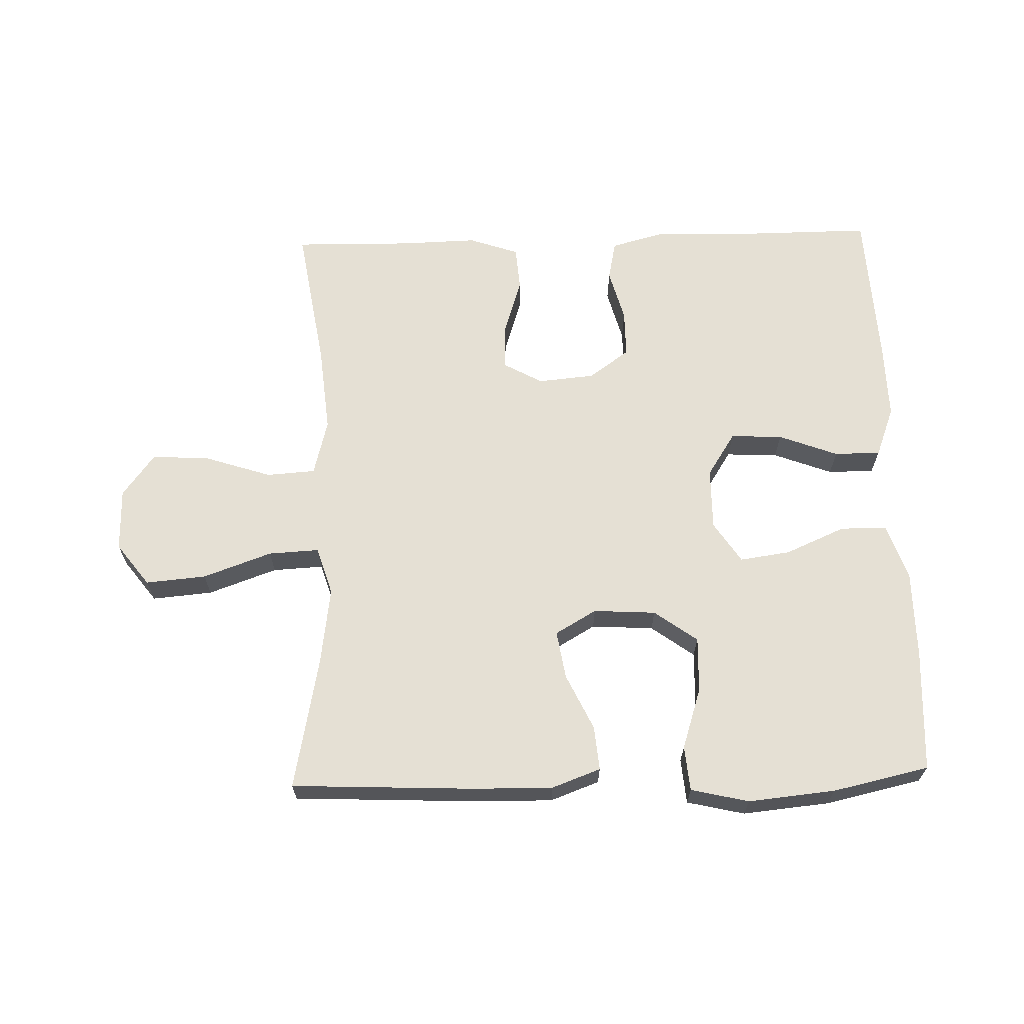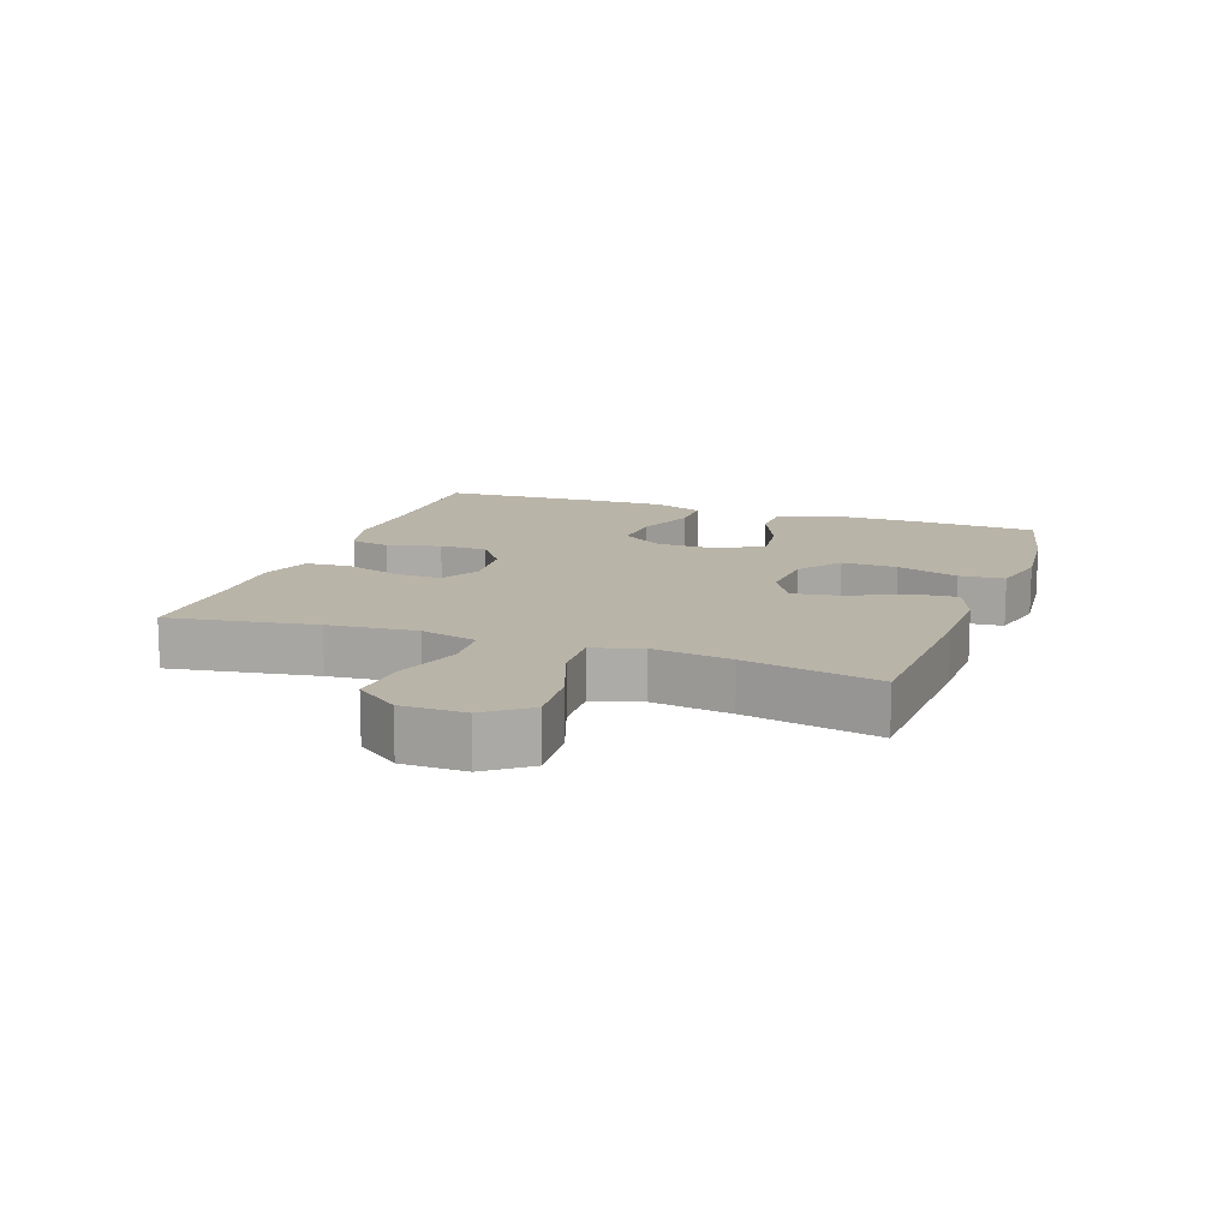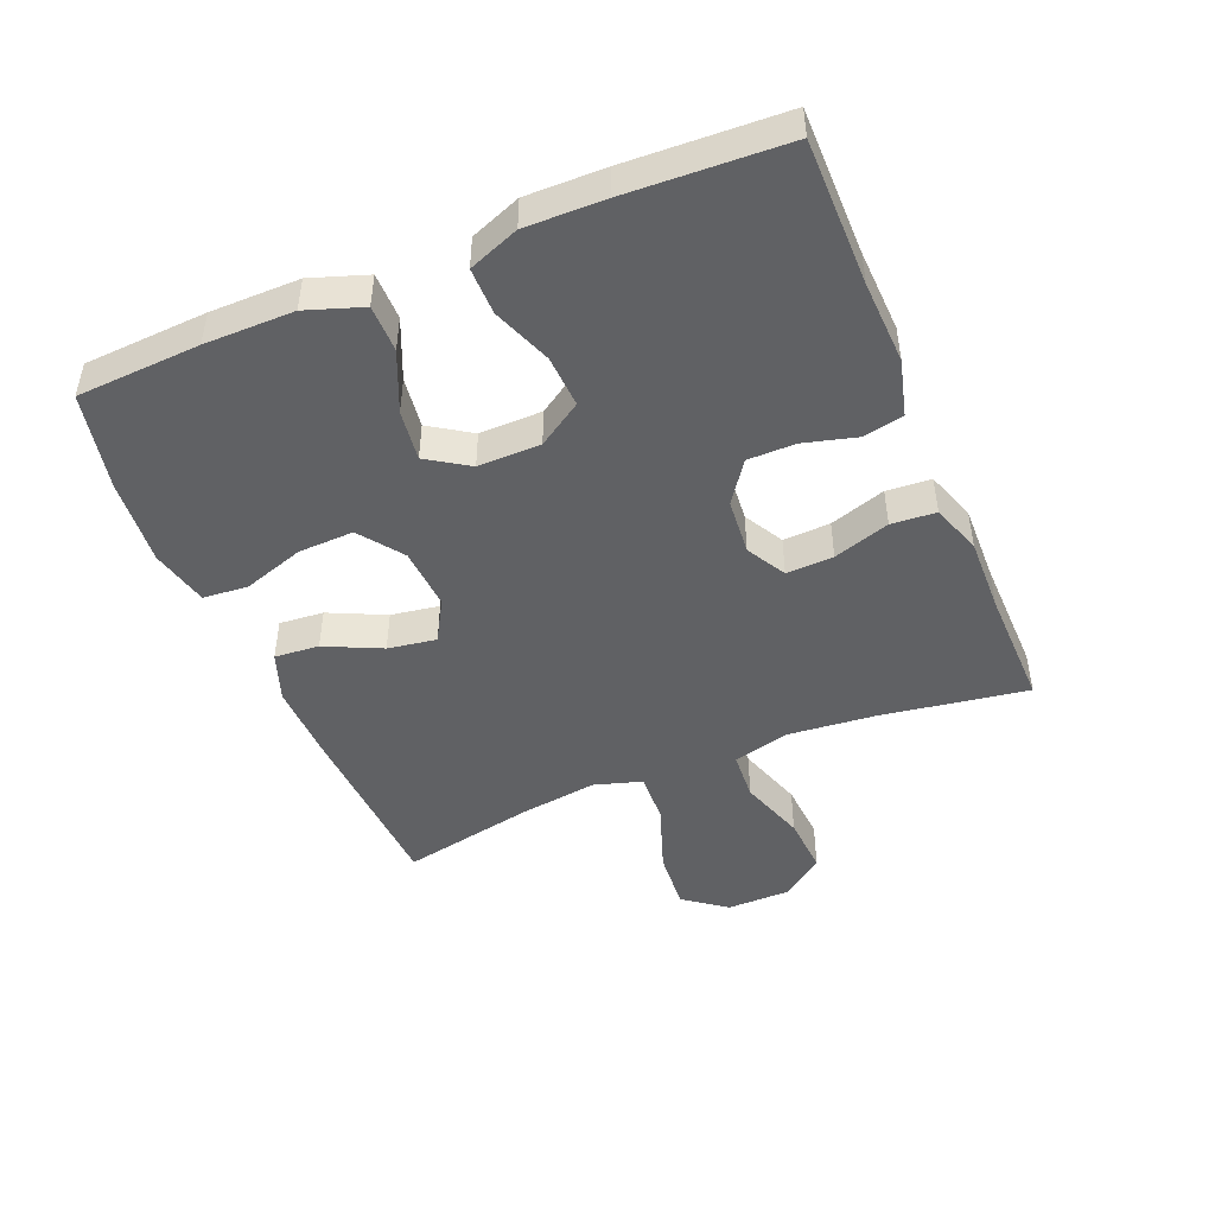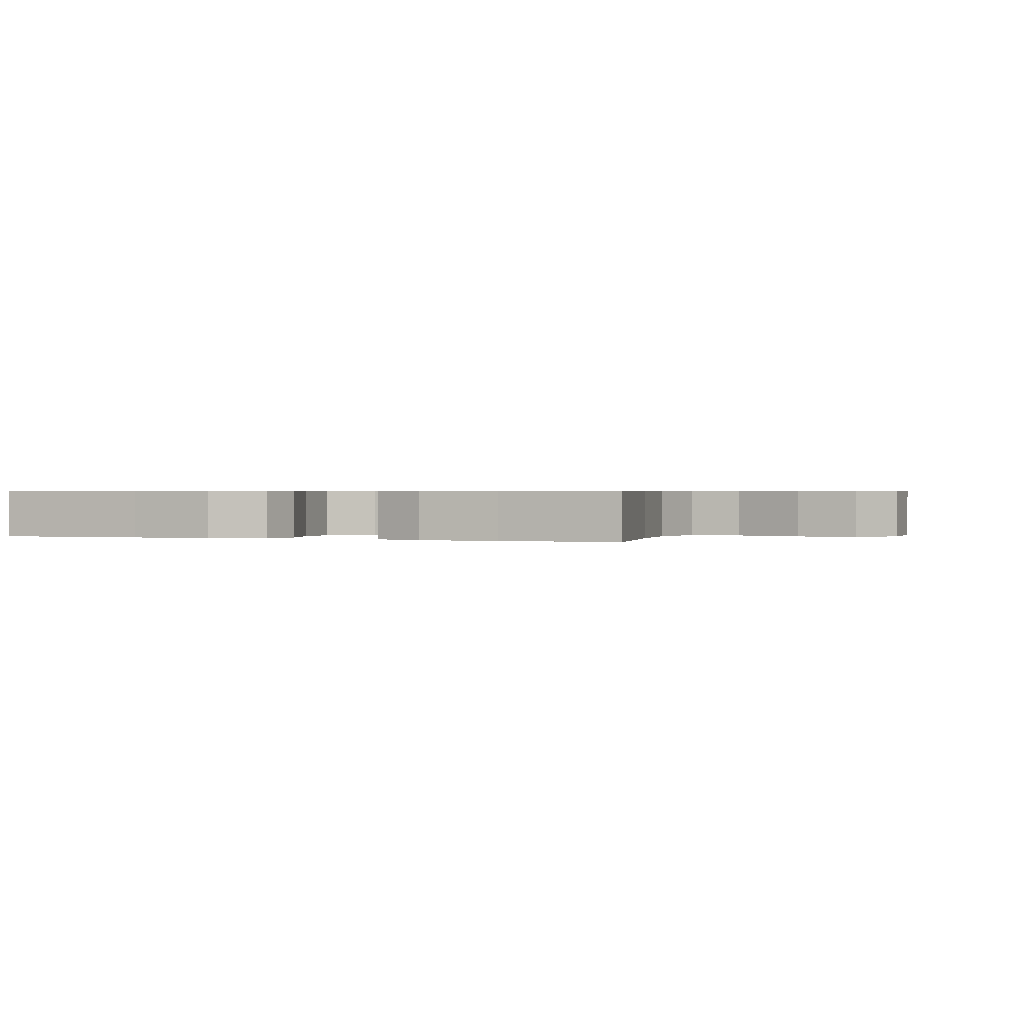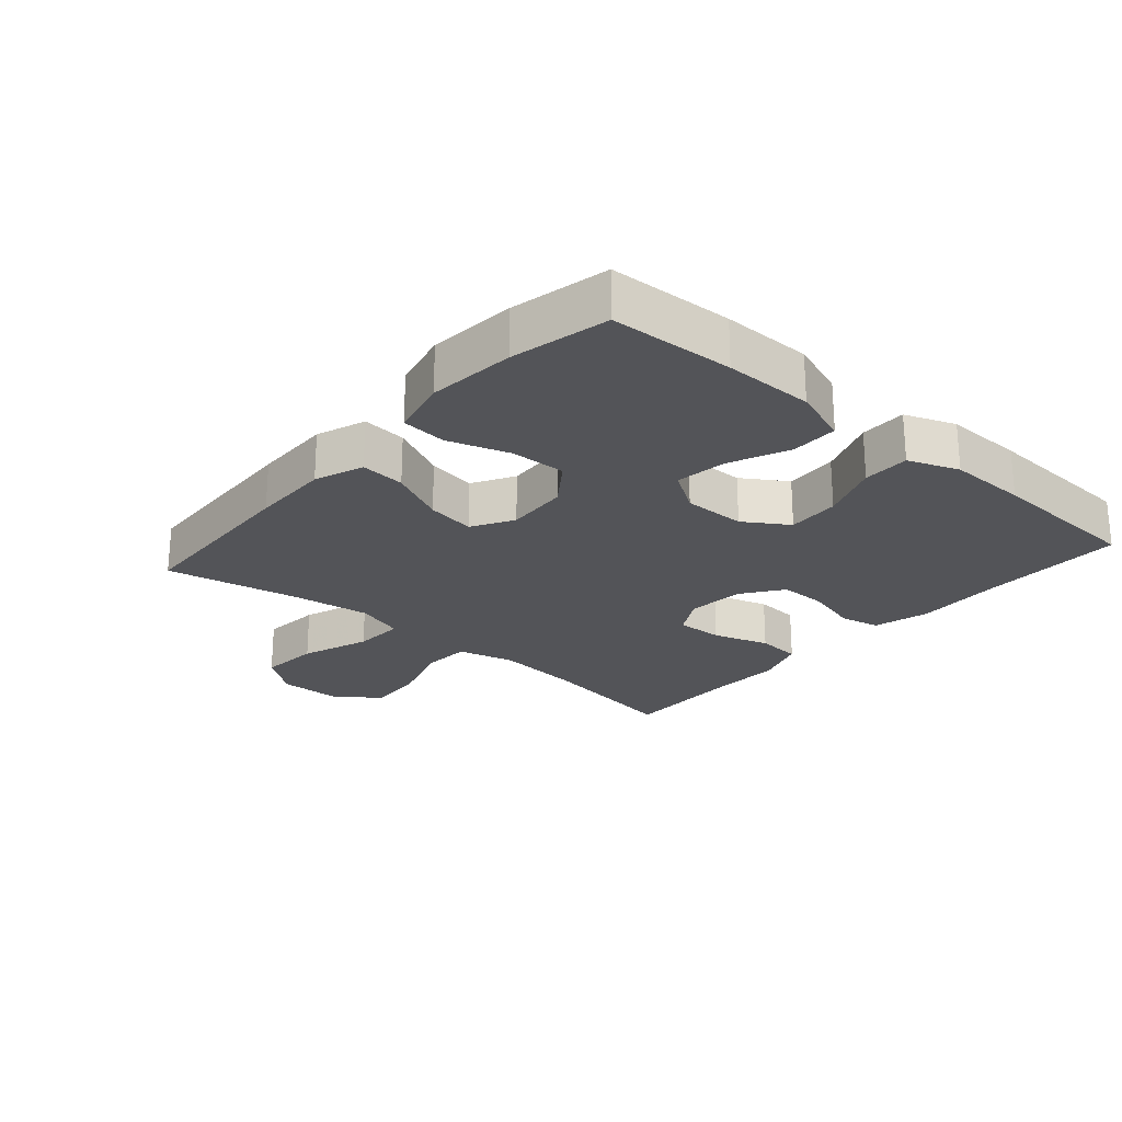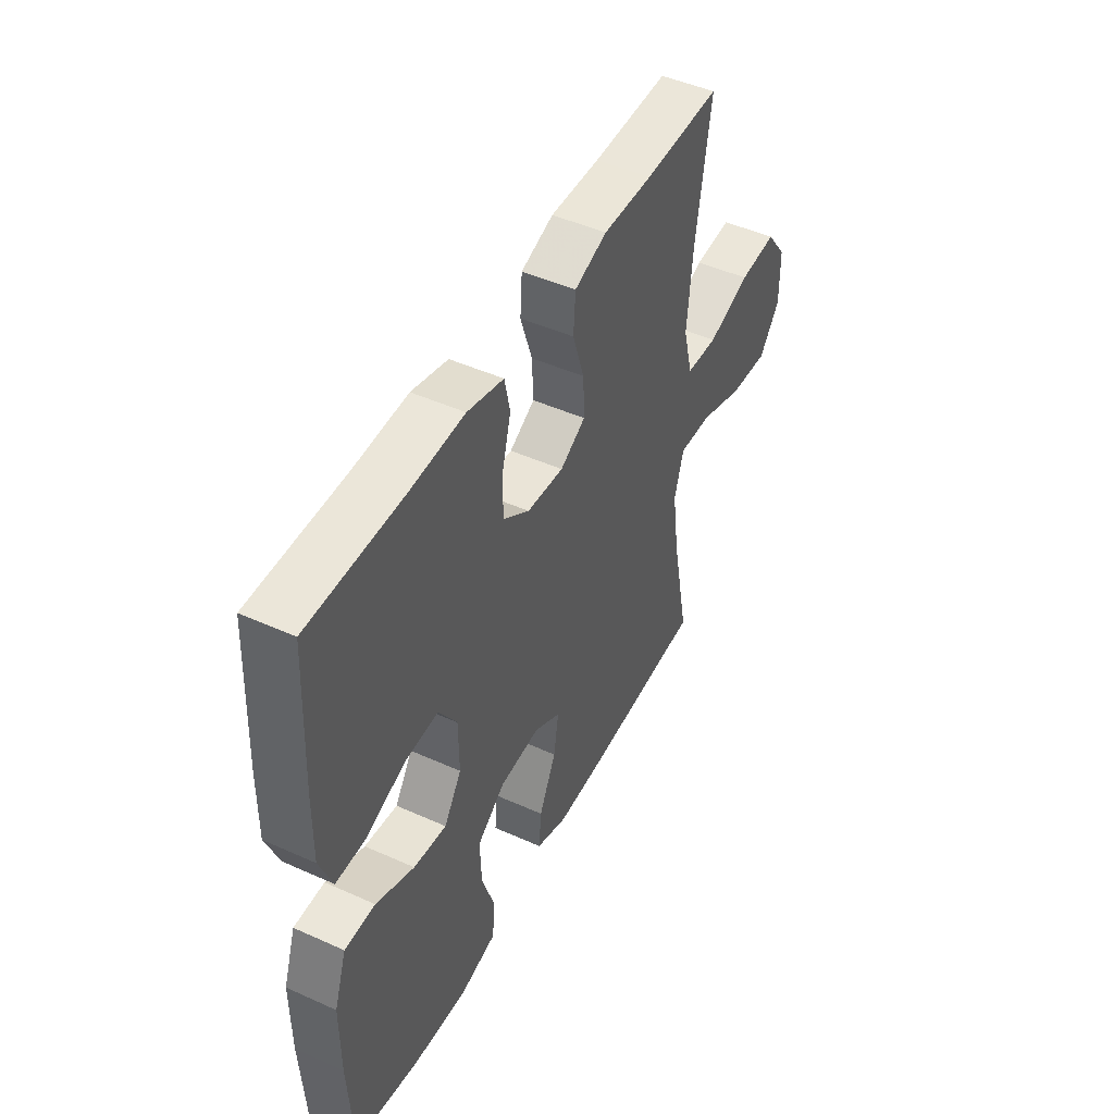
<metadata>
{"format":"obj","ext":"obj","renderer":"f3d","projection":"perspective","resolution":1024,"background":"white","views":[{"elev":65.3,"azim":178.3,"up":"+Y"},{"elev":13.2,"azim":109.6,"up":"+Y"},{"elev":-46.8,"azim":-67.4,"up":"+Y"},{"elev":0.6,"azim":20.8,"up":"+Y"},{"elev":-23.6,"azim":-131.1,"up":"+Y"},{"elev":47.4,"azim":-63.1,"up":"+Z"}]}
</metadata>
<code>
v -0.5 0.07 -0.5
v -0.51 0.07 -0.309
v -0.51 0.07 -0.171
v -0.48 0.07 -0.084
v -0.407 0.07 -0.084
v -0.315 0.07 -0.124
v -0.236 0.07 -0.135
v -0.194 0.07 -0.071
v -0.195 0.07 0.026
v -0.239 0.07 0.094
v -0.32 0.07 0.09
v -0.412 0.07 0.055
v -0.484 0.07 0.055
v -0.514 0.07 0.133
v -0.512 0.07 0.255
v -0.5 0.07 0.5
v -0.274 0.07 0.499
v -0.145 0.07 0.504
v -0.058 0.07 0.481
v -0.045 0.07 0.419
v -0.067 0.07 0.337
v -0.067 0.07 0.263
v -0.004 0.07 0.218
v 0.084 0.07 0.21
v 0.145 0.07 0.244
v 0.142 0.07 0.317
v 0.114 0.07 0.404
v 0.119 0.07 0.473
v 0.197 0.07 0.5
v 0.316 0.07 0.497
v 0.5 0.07 0.5
v 0.464 0.07 0.273
v 0.451 0.07 0.137
v 0.474 0.07 0.049
v 0.55 0.07 0.044
v 0.653 0.07 0.078
v 0.744 0.07 0.084
v 0.794 0.07 0.017
v 0.795 0.07 -0.081
v 0.745 0.07 -0.147
v 0.651 0.07 -0.139
v 0.544 0.07 -0.101
v 0.465 0.07 -0.097
v 0.442 0.07 -0.172
v 0.459 0.07 -0.294
v 0.5 0.07 -0.5
v 0.215 0.07 -0.513
v 0.092 0.07 -0.515
v 0.016 0.07 -0.487
v 0.022 0.07 -0.418
v 0.063 0.07 -0.331
v 0.075 0.07 -0.256
v 0.011 0.07 -0.219
v -0.086 0.07 -0.225
v -0.153 0.07 -0.274
v -0.15 0.07 -0.36
v -0.119 0.07 -0.455
v -0.125 0.07 -0.525
v -0.215 0.07 -0.546
v -0.35 0.07 -0.533
v -0.5 0 -0.5
v -0.51 0 -0.309
v -0.51 0 -0.171
v -0.48 0 -0.084
v -0.407 0 -0.084
v -0.315 0 -0.124
v -0.236 0 -0.135
v -0.194 0 -0.071
v -0.195 0 0.026
v -0.239 0 0.094
v -0.32 0 0.09
v -0.412 0 0.055
v -0.484 0 0.055
v -0.514 0 0.133
v -0.512 0 0.255
v -0.5 0 0.5
v -0.274 0 0.499
v -0.145 0 0.504
v -0.058 0 0.481
v -0.045 0 0.419
v -0.067 0 0.337
v -0.067 0 0.263
v -0.004 0 0.218
v 0.084 0 0.21
v 0.145 0 0.244
v 0.142 0 0.317
v 0.114 0 0.404
v 0.119 0 0.473
v 0.197 0 0.5
v 0.316 0 0.497
v 0.5 0 0.5
v 0.464 0 0.273
v 0.451 0 0.137
v 0.474 0 0.049
v 0.55 0 0.044
v 0.653 0 0.078
v 0.744 0 0.084
v 0.794 0 0.017
v 0.795 0 -0.081
v 0.745 0 -0.147
v 0.651 0 -0.139
v 0.544 0 -0.101
v 0.465 0 -0.097
v 0.442 0 -0.172
v 0.459 0 -0.294
v 0.5 0 -0.5
v 0.215 0 -0.513
v 0.092 0 -0.515
v 0.016 0 -0.487
v 0.022 0 -0.418
v 0.063 0 -0.331
v 0.075 0 -0.256
v 0.011 0 -0.219
v -0.086 0 -0.225
v -0.153 0 -0.274
v -0.15 0 -0.36
v -0.119 0 -0.455
v -0.125 0 -0.525
v -0.215 0 -0.546
v -0.35 0 -0.533
f 56 57 58 59
f 55 56 59 60
f 48 49 50 51
f 48 51 52
f 45 46 47 48
f 44 45 48 52
f 43 44 52 53
f 39 40 41 42
f 39 42 43
f 38 39 43
f 35 36 37 38
f 34 35 38 43
f 33 34 43 53
f 30 31 32
f 26 27 28 29
f 25 26 29 30
f 18 19 20 21
f 17 18 21 22
f 16 17 22
f 15 16 22 23
f 11 12 13 14
f 10 11 14 15
f 3 4 5 6
f 3 6 7
f 2 3 7
f 55 60 1 2
f 54 55 2 7
f 53 54 7 8
f 33 53 8 9
f 25 30 32 33
f 24 25 33 9
f 10 15 23 24
f 9 10 24
f 119 118 117 116
f 120 119 116 115
f 111 110 109 108
f 112 111 108
f 108 107 106 105
f 112 108 105 104
f 113 112 104 103
f 102 101 100 99
f 103 102 99
f 103 99 98
f 98 97 96 95
f 103 98 95 94
f 113 103 94 93
f 92 91 90
f 89 88 87 86
f 90 89 86 85
f 81 80 79 78
f 82 81 78 77
f 82 77 76
f 83 82 76 75
f 74 73 72 71
f 75 74 71 70
f 66 65 64 63
f 67 66 63
f 67 63 62
f 62 61 120 115
f 67 62 115 114
f 68 67 114 113
f 69 68 113 93
f 93 92 90 85
f 69 93 85 84
f 84 83 75 70
f 84 70 69
f 1 61 62 2
f 2 62 63 3
f 3 63 64 4
f 4 64 65 5
f 5 65 66 6
f 6 66 67 7
f 7 67 68 8
f 8 68 69 9
f 9 69 70 10
f 10 70 71 11
f 11 71 72 12
f 12 72 73 13
f 13 73 74 14
f 14 74 75 15
f 15 75 76 16
f 16 76 77 17
f 17 77 78 18
f 18 78 79 19
f 19 79 80 20
f 20 80 81 21
f 21 81 82 22
f 22 82 83 23
f 23 83 84 24
f 24 84 85 25
f 25 85 86 26
f 26 86 87 27
f 27 87 88 28
f 28 88 89 29
f 29 89 90 30
f 30 90 91 31
f 31 91 92 32
f 32 92 93 33
f 33 93 94 34
f 34 94 95 35
f 35 95 96 36
f 36 96 97 37
f 37 97 98 38
f 38 98 99 39
f 39 99 100 40
f 40 100 101 41
f 41 101 102 42
f 42 102 103 43
f 43 103 104 44
f 44 104 105 45
f 45 105 106 46
f 46 106 107 47
f 47 107 108 48
f 48 108 109 49
f 49 109 110 50
f 50 110 111 51
f 51 111 112 52
f 52 112 113 53
f 53 113 114 54
f 54 114 115 55
f 55 115 116 56
f 56 116 117 57
f 57 117 118 58
f 58 118 119 59
f 59 119 120 60
f 60 120 61 1

</code>
